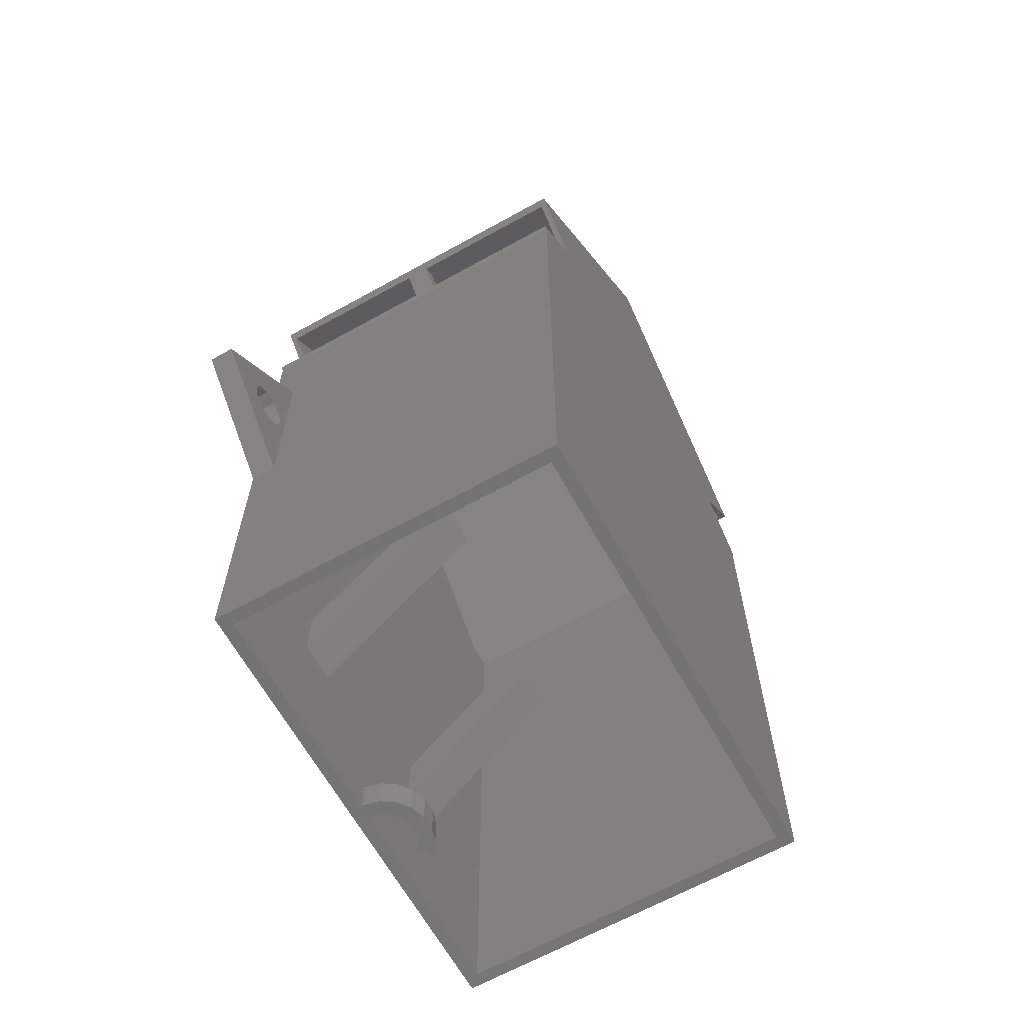
<metadata>
{"format":"stl","ext":"stl","renderer":"f3d","projection":"perspective","resolution":1024,"background":"white","views":[{"elev":-65.1,"azim":-60.8,"up":"+Z"}]}
</metadata>
<code>
# stl→obj: 405 verts, 834 faces
v -13.44 -3.2 53.33
v 0 1.483e-14 66.77
v -13.44 1.184e-14 53.33
v 0 -3.2 66.77
v -4.927 -3.2 56.19
v -6.427 -3.2 55.1
v -7 -3.2 53.33
v -6.427 -3.2 51.57
v -4.927 -3.2 50.48
v 0 -3.2 39.9
v -3.073 -3.2 50.48
v -3.073 -3.2 56.19
v -1.573 -3.2 55.1
v -1 -3.2 53.33
v -1.573 -3.2 51.57
v 6.594 1.932e-14 87
v 50 1.11e-14 50
v -1 1.184e-14 53.33
v 61.57 1.223e-14 55.1
v 61 1.184e-14 53.33
v -1.573 1.223e-14 55.1
v -3.073 1.248e-14 56.19
v 61.57 1.145e-14 51.57
v 60 8.859e-15 39.9
v 63.07 1.121e-14 50.48
v -1.573 1.145e-14 51.57
v 60.41 1.776e-14 80
v 60 1.767e-14 79.59
v 60 1.776e-14 80
v 53.41 1.932e-14 87
v 30 2.762e-14 124.4
v 60.41 2.087e-14 94
v -0.4056 2.087e-14 94
v 60 1.483e-14 66.77
v 0 1.767e-14 79.59
v -0.4056 1.776e-14 80
v 63.07 1.248e-14 56.19
v 64.93 1.248e-14 56.19
v 73.44 1.184e-14 53.33
v 66.43 1.223e-14 55.1
v 67 1.184e-14 53.33
v 66.43 1.145e-14 51.57
v 64.93 1.121e-14 50.48
v -3.073 1.121e-14 50.48
v -10.1 1.11e-14 50
v 50 0 0
v 60 0 0
v -4.927 1.248e-14 56.19
v -6.427 1.223e-14 55.1
v -7 1.184e-14 53.33
v -6.427 1.145e-14 51.57
v -4.927 1.121e-14 50.48
v 0 0 39.9
v -10.1 0 50
v 60 -3.2 66.77
v 61.57 -3.2 55.1
v 63.07 -3.2 56.19
v 61 -3.2 53.33
v 63.07 -3.2 50.48
v 60 -3.2 39.9
v 64.93 -3.2 50.48
v 61.57 -3.2 51.57
v 64.93 -3.2 56.19
v 73.44 -3.2 53.33
v 66.43 -3.2 55.1
v 67 -3.2 53.33
v 66.43 -3.2 51.57
v 0 0 0
v 0 -45 79.59
v 0 -45 9.992e-15
v 60 -45 79.59
v 53.41 -45 87
v 60 -45 80
v 60 -45 9.992e-15
v 6.594 -45 87
v 30 -45 124.4
v -0.4056 -45 94
v 60.41 -45 94
v -0.4056 -45 80
v 60.41 -45 80
v 1.6 -43.4 80
v 46.41 -44.2 80
v 58.4 -43.4 80
v 0.7258 -44.2 80
v 0.7258 -0.8 80
v 58.4 -1.6 80
v 46.41 1.776e-14 80
v 46.41 -0.8 80
v 1.6 -1.6 80
v 46.41 -45 80
v 58.4 -43.4 9.637e-15
v 1.6 -43.4 9.637e-15
v 1.6 -1.6 3.553e-16
v 58.4 -1.6 3.553e-16
v 20 -1.6 16
v 40 -1.6 23.07
v 20 -1.6 23.07
v 40 -1.6 16
v 15 -1.6 23.07
v 15 -1.6 16
v 45 -1.6 23.07
v 45 -1.6 16
v 35.01 -7.518 4
v 36.99 -7.518 1.889e-15
v 36.99 -7.518 4
v 35.01 -7.518 1.45e-15
v 30.02 -2.095 -8.624e-16
v 30.06 -1.6 4
v 30.06 -1.6 -9.633e-16
v 30.02 -2.095 4
v 38.65 -4.594 4
v 40.22 -5.817 4
v 38.79 -4.392 4
v 38.86 -6.877 4
v 36.96 -5.484 4
v 35.04 -5.484 4
v 33.14 -6.877 4
v 33.35 -4.594 4
v 31.59 -5.664 4
v 32.26 -3.018 4
v 32.09 -1.6 4
v 30.51 -4.01 4
v 40.22 -5.817 2.228e-15
v 38.86 -6.877 2.161e-15
v 38.65 -4.594 1.609e-15
v 38.79 -4.392 1.595e-15
v 36.96 -5.484 1.43e-15
v 35.04 -5.484 1.005e-15
v 33.14 -6.877 8.929e-16
v 33.35 -4.594 4.311e-16
v 31.59 -5.664 2.774e-16
v 32.26 -3.018 -1.602e-16
v 30.51 -4.01 -3.296e-16
v 32.09 -1.6 -5.134e-16
v 59.27 -44.2 80
v 59.27 -0.8 80
v 37.27 -0.8 102
v 38.41 -44.2 102
v 38.41 -0.8 102
v 37.27 -44.2 102
v 21.59 -0.8 102
v 22.73 -44.2 102
v 22.73 -0.8 102
v 21.59 -44.2 102
v 6.594 -0.8 87
v 8.315 -21 88.72
v 6.594 -21 87
v 6.594 -24 87
v 6.594 -44.2 87
v 8.315 -24 88.72
v 50.98 -21 89.43
v 53.41 -0.8 87
v 50.98 -24 89.43
v 53.41 -44.2 87
v 53.1 -21 87.31
v 53.1 -24 87.31
v 59.65 -44.2 93.25
v 30 -44.2 122.9
v 0.3487 -44.2 93.25
v 0.3487 -0.8 93.25
v 30 -0.8 122.9
v 59.65 -0.8 93.25
v 2.069 -21 94.97
v 2.069 -24 94.97
v 0.3487 -24 93.25
v 0.3487 -21 93.25
v 57.22 -21 95.67
v 59.34 -21 93.55
v 59.34 -24 93.55
v 57.22 -24 95.67
v 53.76 -19.74 100.6
v 54.73 -21.31 99.67
v 55 -21.29 99.41
v 53.58 -20.28 100.8
v 54.48 -21.37 99.93
v 53.46 -20.93 100.9
v 54.24 -21.47 100.2
v 54.02 -21.61 100.4
v 53.38 -21.69 101
v 53.82 -21.79 100.6
v 53.64 -22.01 100.8
v 53.48 -22.26 100.9
v 53.35 -22.55 101.1
v 46.47 -26.46 107.9
v 44.95 -20.65 109.5
v 44.75 -26.46 109.7
v 46.47 -19.13 107.9
v 52.65 -24.95 101.8
v 51.16 -26.03 103.2
v 52.84 -25.76 101.6
v 53.1 -26.43 101.3
v 51.16 -27.5 103.2
v 53.44 -26.95 101
v 53.84 -27.33 100.6
v 54.31 -27.55 100.1
v 55.62 -19.05 98.79
v 54.91 -18.76 99.5
v 54.56 -18.82 99.85
v 54.25 -19.01 100.2
v 55.3 -18.83 99.1
v 55.86 -19.42 98.54
v 53.99 -19.31 100.4
v 56.03 -19.93 98.38
v 44.12 -17.96 110.3
v 44.95 -19.5 109.5
v 46.55 -17.96 107.9
v 41.36 -27.5 113
v 44.75 -27.5 109.7
v 40.48 -24.68 113.9
v 43.16 -17.96 111.2
v 38.61 -17.96 115.8
v 41.29 -24.68 113.1
v 40.89 -26.36 113.5
v 54.37 -17.86 100
v 54.92 -17.77 99.49
v 37.64 -17.96 116.8
v 40.41 -27.5 114
v 48.99 -27.5 105.4
v 50.22 -27.5 104.2
v 55.62 -17.89 98.79
v 56.17 -18.26 98.24
v 56.58 -18.87 97.82
v 56.85 -19.72 97.55
v 55.44 -21.34 98.96
v 55.84 -21.5 98.56
v 56.19 -21.76 98.22
v 56.49 -22.12 97.92
v 56.73 -22.57 97.68
v 56.9 -23.1 97.5
v 57 -23.69 97.4
v 57.04 -24.36 97.37
v 57 -25.07 97.4
v 54.85 -27.63 99.55
v 55.34 -27.57 99.07
v 56.89 -25.71 97.51
v 56.71 -26.27 97.69
v 56.46 -26.75 97.95
v 56.14 -27.13 98.27
v 55.77 -27.41 98.64
v 47.34 -17.96 107.1
v 53.89 -18.11 100.5
v 53.47 -18.52 100.9
v 53.13 -19.11 101.3
v 52.85 -19.84 101.6
v 52.65 -20.73 101.8
v 52.54 -21.75 101.9
v 52.5 -22.92 101.9
v 50.22 -26.03 104.2
v 52.53 -24 101.9
v 47.34 -26.46 107.1
v 48.99 -26.46 105.4
v 54.02 -22.52 100.4
v 54.79 -22.23 99.61
v 54.51 -22.27 99.9
v 54.25 -22.36 100.2
v 55.6 -22.55 98.8
v 55.1 -22.27 99.31
v 55.8 -22.8 98.61
v 55.37 -22.38 99.04
v 53.81 -22.74 100.6
v 53.65 -23.01 100.8
v 55.96 -23.11 98.45
v 53.53 -23.33 100.9
v 56.07 -23.49 98.33
v 53.46 -23.7 100.9
v 56.14 -23.92 98.27
v 53.44 -24.12 101
v 56.16 -24.41 98.24
v 53.47 -24.65 100.9
v 56.14 -24.9 98.27
v 53.54 -25.13 100.9
v 56.07 -25.34 98.33
v 53.66 -25.56 100.7
v 55.96 -25.72 98.44
v 53.83 -25.94 100.6
v 55.81 -26.05 98.6
v 54.04 -26.25 100.4
v 55.61 -26.31 98.8
v 54.27 -26.47 100.1
v 55.38 -26.5 99.02
v 54.82 -26.64 99.58
v 54.53 -26.6 99.87
v 55.12 -26.61 99.29
v 55.71 -17.86 101.4
v 55.9 -18.82 101.2
v 56.25 -18.76 100.8
v 55.23 -18.11 101.9
v 55.6 -19.01 101.5
v 55.33 -19.31 101.8
v 54.82 -18.52 102.3
v 54.47 -19.11 102.6
v 55.1 -19.74 102
v 54.19 -19.84 102.9
v 54.93 -20.28 102.2
v 54 -20.73 103.1
v 54.8 -20.93 102.3
v 54.72 -21.69 102.4
v 53.88 -21.75 103.2
v 54.7 -22.55 102.4
v 53.84 -22.92 103.3
v 54.88 -23.33 102.2
v 54.99 -23.01 102.1
v 55.16 -22.74 101.9
v 54.81 -23.7 102.3
v 53.88 -24 103.2
v 54.78 -24.12 102.3
v 54.81 -24.65 102.3
v 53.99 -24.95 103.1
v 54.88 -25.13 102.2
v 54.18 -25.76 102.9
v 55 -25.56 102.1
v 55.17 -25.94 101.9
v 54.45 -26.43 102.6
v 55.38 -26.25 101.7
v 54.78 -26.95 102.3
v 55.61 -26.47 101.5
v 55.19 -27.33 101.9
v 55.88 -26.6 101.2
v 55.66 -27.55 101.4
v 56.17 -26.64 100.9
v 57.48 -27.13 99.61
v 57.8 -26.75 99.29
v 56.68 -27.57 100.4
v 56.2 -27.63 100.9
v 57.11 -27.41 99.98
v 56.26 -17.77 100.8
v 56.96 -17.89 100.1
v 56.65 -18.83 100.4
v 57.51 -18.26 99.58
v 56.96 -19.05 100.1
v 57.93 -18.87 99.17
v 57.21 -19.42 99.89
v 58.2 -19.72 98.9
v 57.37 -19.93 99.72
v 56.14 -22.23 101
v 56.34 -21.29 100.7
v 56.07 -21.31 101
v 55.82 -21.37 101.3
v 55.85 -22.27 101.2
v 55.58 -21.47 101.5
v 56.44 -22.27 100.7
v 55.36 -21.61 101.7
v 56.79 -21.34 100.3
v 55.59 -22.36 101.5
v 55.16 -21.79 101.9
v 54.98 -22.01 102.1
v 56.71 -22.38 100.4
v 57.18 -21.5 99.91
v 55.36 -22.52 101.7
v 54.83 -22.26 102.3
v 57.53 -21.76 99.56
v 56.95 -22.55 100.1
v 57.83 -22.12 99.26
v 57.14 -22.8 99.95
v 58.07 -22.57 99.02
v 57.3 -23.11 99.79
v 58.25 -23.1 98.85
v 57.41 -23.49 99.68
v 58.35 -23.69 98.74
v 57.48 -23.92 99.61
v 58.38 -24.36 98.71
v 57.51 -24.41 99.59
v 57.48 -24.9 99.61
v 58.35 -25.07 98.75
v 57.42 -25.34 99.68
v 58.24 -25.71 98.86
v 57.3 -25.72 99.79
v 58.06 -26.27 99.04
v 57.15 -26.05 99.94
v 56.95 -26.31 100.1
v 56.73 -26.5 100.4
v 56.46 -26.61 100.6
v 42.63 -24.68 114.5
v 45.46 -17.96 111.6
v 44.5 -17.96 112.6
v 42.7 -27.5 114.4
v 42.23 -26.36 114.9
v 41.75 -27.5 115.3
v 41.83 -24.68 115.3
v 38.99 -17.96 118.1
v 39.95 -17.96 117.1
v 47.82 -19.13 109.3
v 48.69 -17.96 108.4
v 47.89 -17.96 109.2
v 48.69 -26.46 108.4
v 50.33 -27.5 106.8
v 50.33 -26.46 106.8
v 47.82 -26.46 109.3
v 46.1 -27.5 111
v 46.1 -26.46 111
v 46.29 -19.5 110.8
v 46.29 -20.65 110.8
v 51.57 -27.5 105.5
v 52.5 -26.03 104.6
v 51.57 -26.03 105.5
v 52.5 -27.5 104.6
v 20 -21.4 35.8
v 20 -17.86 39.33
v 15 -21.4 35.8
v 15 -17.86 39.33
v 45 -21.4 35.8
v 45 -17.86 39.33
v 40 -21.4 35.8
v 40 -17.86 39.33
v 50 0 50
f 1 2 3
f 2 1 4
f 1 5 4
f 5 1 6
f 1 7 6
f 1 8 7
f 1 9 8
f 9 10 11
f 10 9 1
f 12 4 5
f 13 4 12
f 14 4 13
f 14 10 4
f 15 10 14
f 10 15 11
f 16 17 2
f 18 2 17
f 17 19 20
f 2 21 22
f 17 20 23
f 2 18 21
f 24 23 25
f 18 17 26
f 27 28 29
f 30 31 32
f 16 31 30
f 31 16 33
f 29 30 27
f 28 30 29
f 34 30 28
f 17 30 34
f 16 35 36
f 30 17 16
f 16 2 35
f 37 34 38
f 39 38 34
f 38 39 40
f 39 41 40
f 39 42 41
f 39 43 42
f 24 25 43
f 26 17 44
f 45 44 17
f 24 43 39
f 23 24 17
f 46 24 47
f 24 46 17
f 19 34 37
f 17 34 19
f 48 2 22
f 3 48 49
f 48 3 2
f 50 3 49
f 45 50 51
f 45 51 52
f 50 45 3
f 44 45 52
f 28 29 34
f 53 10 54
f 54 3 45
f 1 54 10
f 54 1 3
f 14 21 18
f 21 14 13
f 6 50 49
f 50 6 7
f 5 22 12
f 22 5 48
f 12 21 13
f 21 12 22
f 6 48 5
f 48 6 49
f 52 11 44
f 11 52 9
f 15 18 26
f 18 15 14
f 44 15 26
f 15 44 11
f 51 9 52
f 9 51 8
f 7 51 50
f 51 7 8
f 55 56 57
f 55 58 56
f 59 60 61
f 62 60 59
f 58 60 62
f 60 58 55
f 63 55 57
f 64 63 65
f 63 64 55
f 66 64 65
f 67 64 66
f 61 64 67
f 64 61 60
f 64 24 39
f 24 64 60
f 55 39 34
f 39 55 64
f 66 40 41
f 40 66 65
f 58 23 20
f 23 58 62
f 43 67 42
f 67 43 61
f 57 38 63
f 38 57 37
f 63 40 65
f 40 63 38
f 56 37 57
f 37 56 19
f 67 41 42
f 41 67 66
f 56 20 19
f 20 56 58
f 25 61 43
f 61 25 59
f 23 59 25
f 59 23 62
f 68 10 53
f 69 10 70
f 70 10 68
f 4 35 2
f 10 69 4
f 4 69 35
f 71 72 69
f 72 71 73
f 70 71 69
f 71 70 74
f 75 76 77
f 72 76 75
f 76 72 78
f 69 75 79
f 69 72 75
f 73 80 72
f 80 73 71
f 74 73 71
f 29 55 34
f 55 73 60
f 73 55 29
f 60 47 24
f 74 60 73
f 60 74 47
f 81 82 83
f 81 84 82
f 84 81 85
f 29 86 73
f 87 86 29
f 88 86 87
f 88 89 86
f 89 85 81
f 85 89 88
f 83 73 86
f 90 83 82
f 83 90 73
f 74 91 47
f 74 92 91
f 92 70 93
f 70 92 74
f 94 47 91
f 94 46 47
f 93 46 94
f 93 68 46
f 68 93 70
f 81 93 89
f 93 81 92
f 91 81 83
f 81 91 92
f 94 83 86
f 83 94 91
f 95 96 97
f 96 95 98
f 97 89 99
f 93 99 89
f 93 95 100
f 95 93 98
f 94 98 93
f 99 93 100
f 89 97 86
f 96 86 97
f 101 86 96
f 94 101 102
f 101 94 86
f 98 94 102
f 103 104 105
f 104 103 106
f 107 108 109
f 108 107 110
f 111 112 113
f 112 111 114
f 115 114 111
f 114 115 105
f 116 105 115
f 116 103 105
f 117 116 118
f 116 117 103
f 119 118 120
f 118 119 117
f 110 120 121
f 120 122 119
f 110 121 108
f 120 110 122
f 114 123 112
f 123 114 124
f 105 124 114
f 124 105 104
f 125 123 124
f 123 125 126
f 127 124 104
f 124 127 125
f 104 128 127
f 106 128 104
f 129 128 106
f 128 129 130
f 131 130 129
f 130 131 132
f 133 132 131
f 107 132 133
f 132 107 134
f 134 107 109
f 131 122 133
f 122 131 119
f 117 106 103
f 106 117 129
f 133 110 107
f 110 133 122
f 119 129 117
f 129 119 131
f 127 116 115
f 116 127 128
f 125 113 126
f 113 125 111
f 125 115 111
f 115 125 127
f 120 134 121
f 134 120 132
f 118 132 120
f 132 118 130
f 128 118 116
f 118 128 130
f 134 108 121
f 108 134 109
f 123 113 112
f 113 123 126
f 73 135 29
f 90 135 73
f 135 90 82
f 136 29 135
f 87 136 88
f 136 87 29
f 71 29 28
f 29 71 73
f 137 138 139
f 138 137 140
f 141 142 143
f 142 141 144
f 36 145 16
f 146 145 147
f 36 147 145
f 36 148 147
f 148 149 150
f 79 148 36
f 148 79 149
f 149 79 75
f 145 146 141
f 150 141 146
f 144 150 149
f 150 144 141
f 80 28 27
f 28 80 71
f 69 36 35
f 36 69 79
f 139 151 152
f 139 153 151
f 154 153 138
f 138 153 139
f 152 27 30
f 155 152 151
f 152 155 27
f 156 27 155
f 153 154 156
f 80 156 154
f 80 154 72
f 156 80 27
f 142 85 143
f 85 142 84
f 82 140 135
f 140 82 142
f 142 82 84
f 157 138 158
f 138 157 154
f 140 158 138
f 142 158 140
f 144 158 142
f 144 159 158
f 159 144 149
f 88 143 85
f 143 88 137
f 137 88 136
f 160 141 161
f 141 160 145
f 143 161 141
f 137 161 143
f 139 161 137
f 139 162 161
f 162 139 152
f 135 137 136
f 137 135 140
f 161 163 160
f 161 164 163
f 158 164 161
f 159 164 158
f 164 159 165
f 160 163 166
f 167 162 168
f 162 169 168
f 169 157 170
f 157 169 162
f 162 167 161
f 170 161 167
f 158 170 157
f 170 158 161
f 153 167 151
f 167 153 170
f 153 169 170
f 169 153 156
f 156 168 169
f 168 156 155
f 168 151 167
f 151 168 155
f 165 150 164
f 150 165 148
f 163 150 146
f 150 163 164
f 146 166 163
f 166 146 147
f 77 31 33
f 31 77 76
f 32 162 30
f 32 157 162
f 78 157 32
f 72 157 78
f 157 72 154
f 30 162 152
f 171 172 173
f 174 175 172
f 176 177 175
f 176 178 177
f 179 178 176
f 179 180 178
f 179 181 180
f 179 182 181
f 182 179 183
f 184 185 186
f 185 184 187
f 188 189 190
f 189 191 190
f 192 191 189
f 191 192 193
f 193 192 194
f 194 192 195
f 196 197 198
f 196 198 199
f 197 196 200
f 201 199 202
f 199 201 196
f 203 202 171
f 202 203 201
f 172 171 174
f 204 205 206
f 204 185 205
f 207 185 204
f 185 207 186
f 186 207 208
f 209 210 211
f 209 212 210
f 212 209 213
f 206 32 31
f 32 214 215
f 211 31 216
f 76 216 31
f 76 207 217
f 207 76 208
f 78 208 76
f 218 78 219
f 219 78 192
f 192 78 195
f 208 78 218
f 216 76 217
f 220 32 215
f 221 32 220
f 222 32 221
f 223 32 222
f 175 174 176
f 171 173 203
f 224 203 173
f 225 203 224
f 226 203 225
f 203 226 223
f 227 223 226
f 228 223 227
f 229 223 228
f 230 223 229
f 223 230 32
f 231 32 230
f 78 231 232
f 195 78 233
f 233 78 234
f 231 78 32
f 235 78 232
f 236 78 235
f 237 78 236
f 238 78 237
f 239 78 238
f 234 78 239
f 210 31 211
f 204 31 210
f 206 31 204
f 32 206 240
f 32 240 214
f 240 241 214
f 240 242 241
f 240 243 242
f 240 244 243
f 240 245 244
f 240 246 245
f 240 247 246
f 248 247 240
f 247 248 249
f 189 249 248
f 249 189 188
f 250 248 240
f 251 248 250
f 219 251 218
f 251 219 248
f 252 253 254
f 252 254 255
f 253 256 257
f 258 253 252
f 257 256 259
f 258 252 260
f 253 258 256
f 261 258 260
f 261 262 258
f 263 262 261
f 263 264 262
f 265 264 263
f 265 266 264
f 267 266 265
f 267 268 266
f 269 268 267
f 269 270 268
f 271 270 269
f 271 272 270
f 273 272 271
f 273 274 272
f 275 274 273
f 275 276 274
f 277 276 275
f 277 278 276
f 279 278 277
f 279 280 278
f 281 279 282
f 279 283 280
f 279 281 283
f 149 75 159
f 147 148 166
f 160 16 145
f 16 160 33
f 166 33 160
f 165 166 148
f 165 33 166
f 77 165 159
f 165 77 33
f 77 159 75
f 284 285 286
f 287 288 285
f 289 290 291
f 290 289 288
f 291 292 289
f 293 292 291
f 293 294 292
f 295 294 293
f 295 296 294
f 295 297 296
f 298 297 295
f 298 299 297
f 300 299 298
f 301 299 300
f 299 302 303
f 299 301 302
f 300 304 301
f 305 304 300
f 305 306 304
f 305 307 306
f 308 307 305
f 308 309 307
f 310 309 308
f 309 310 311
f 310 312 311
f 313 312 310
f 312 313 314
f 315 314 313
f 314 315 316
f 317 316 315
f 316 317 318
f 319 318 317
f 320 321 322
f 318 319 320
f 323 320 324
f 320 319 324
f 325 320 323
f 320 325 321
f 286 326 284
f 285 284 287
f 326 286 327
f 288 287 290
f 328 327 286
f 327 328 329
f 330 329 328
f 329 330 331
f 332 331 330
f 332 333 331
f 333 332 334
f 335 336 337
f 335 337 338
f 339 338 340
f 336 335 341
f 339 340 342
f 336 341 343
f 344 342 345
f 344 345 346
f 347 343 341
f 343 347 348
f 349 346 350
f 338 339 335
f 342 344 339
f 346 349 344
f 303 350 299
f 350 303 349
f 348 347 351
f 352 351 347
f 351 352 353
f 354 353 352
f 353 354 355
f 356 355 354
f 355 356 357
f 358 357 356
f 358 359 357
f 360 359 358
f 360 361 359
f 362 361 360
f 363 361 362
f 363 364 361
f 365 364 363
f 365 366 364
f 367 366 365
f 368 367 369
f 367 368 366
f 322 369 370
f 322 370 371
f 322 371 372
f 369 322 368
f 322 372 320
f 373 374 375
f 374 373 376
f 377 376 373
f 377 378 376
f 379 378 377
f 380 379 381
f 379 380 378
f 382 383 384
f 385 386 387
f 383 382 385
f 388 385 382
f 388 386 385
f 389 388 390
f 388 389 386
f 391 382 384
f 382 391 392
f 393 394 395
f 394 393 396
f 234 325 323
f 325 234 239
f 239 321 325
f 321 239 238
f 238 322 321
f 322 238 237
f 237 368 322
f 368 237 236
f 236 366 368
f 366 236 235
f 366 232 364
f 232 366 235
f 232 361 364
f 361 232 231
f 361 230 359
f 230 361 231
f 359 229 357
f 229 359 230
f 357 228 355
f 228 357 229
f 355 227 353
f 227 355 228
f 353 226 351
f 226 353 227
f 351 225 348
f 225 351 226
f 348 224 343
f 224 348 225
f 343 173 336
f 173 343 224
f 336 172 337
f 172 336 173
f 337 175 338
f 175 337 172
f 338 177 340
f 177 338 175
f 340 178 342
f 178 340 177
f 342 180 345
f 180 342 178
f 345 181 346
f 181 345 180
f 346 182 350
f 182 346 181
f 183 350 182
f 350 183 299
f 183 297 299
f 297 183 179
f 179 296 297
f 296 179 176
f 176 294 296
f 294 176 174
f 294 171 292
f 171 294 174
f 171 289 292
f 289 171 202
f 202 288 289
f 288 202 199
f 199 285 288
f 285 199 198
f 198 286 285
f 286 198 197
f 197 328 286
f 328 197 200
f 200 330 328
f 330 200 196
f 196 332 330
f 332 196 201
f 334 201 203
f 201 334 332
f 203 333 334
f 333 203 223
f 333 222 331
f 222 333 223
f 331 221 329
f 221 331 222
f 329 220 327
f 220 329 221
f 327 215 326
f 215 327 220
f 326 214 284
f 214 326 215
f 284 241 287
f 241 284 214
f 287 242 290
f 242 287 241
f 290 243 291
f 243 290 242
f 244 291 243
f 291 244 293
f 245 293 244
f 293 245 295
f 245 298 295
f 298 245 246
f 247 298 246
f 298 247 300
f 305 247 249
f 247 305 300
f 308 249 188
f 249 308 305
f 310 188 190
f 188 310 308
f 313 190 191
f 190 313 310
f 191 315 313
f 315 191 193
f 193 317 315
f 317 193 194
f 194 319 317
f 319 194 195
f 195 324 319
f 324 195 233
f 233 323 324
f 323 233 234
f 318 279 316
f 279 318 282
f 316 277 314
f 277 316 279
f 314 275 312
f 275 314 277
f 312 273 311
f 273 312 275
f 311 271 309
f 271 311 273
f 309 269 307
f 269 309 271
f 307 267 306
f 267 307 269
f 267 304 306
f 304 267 265
f 265 301 304
f 301 265 263
f 263 302 301
f 302 263 261
f 261 303 302
f 303 261 260
f 260 349 303
f 349 260 252
f 252 344 349
f 344 252 255
f 255 339 344
f 339 255 254
f 254 335 339
f 335 254 253
f 253 341 335
f 341 253 257
f 257 347 341
f 347 257 259
f 259 352 347
f 352 259 256
f 256 354 352
f 354 256 258
f 258 356 354
f 356 258 262
f 358 262 264
f 262 358 356
f 360 264 266
f 264 360 358
f 362 266 268
f 266 362 360
f 270 362 268
f 362 270 363
f 272 363 270
f 363 272 365
f 274 365 272
f 365 274 367
f 276 367 274
f 367 276 369
f 369 278 370
f 278 369 276
f 370 280 371
f 280 370 278
f 371 283 372
f 283 371 280
f 372 281 320
f 281 372 283
f 320 282 318
f 282 320 281
f 374 210 375
f 210 374 204
f 212 375 210
f 375 212 373
f 213 373 212
f 373 213 377
f 213 379 377
f 379 213 209
f 209 381 379
f 381 209 211
f 381 216 380
f 216 381 211
f 378 216 217
f 216 378 380
f 217 376 378
f 376 217 207
f 207 374 376
f 374 207 204
f 387 250 385
f 250 387 251
f 250 383 385
f 383 250 240
f 383 206 384
f 206 383 240
f 384 205 391
f 205 384 206
f 185 391 205
f 391 185 392
f 185 382 392
f 382 185 187
f 187 388 382
f 388 187 184
f 388 186 390
f 186 388 184
f 186 389 390
f 389 186 208
f 208 386 389
f 386 208 218
f 386 251 387
f 251 386 218
f 394 248 395
f 248 394 189
f 248 393 395
f 393 248 219
f 219 396 393
f 396 219 192
f 192 394 396
f 394 192 189
f 397 97 398
f 97 397 95
f 399 398 400
f 398 399 397
f 399 99 100
f 99 399 400
f 97 400 398
f 400 97 99
f 399 95 397
f 95 399 100
f 401 101 402
f 101 401 102
f 403 402 404
f 402 403 401
f 403 96 98
f 96 403 404
f 101 404 402
f 404 101 96
f 403 102 401
f 102 403 98
f 54 17 405
f 17 54 45
f 405 17 46
f 405 53 54
f 46 53 405
f 53 46 68

</code>
